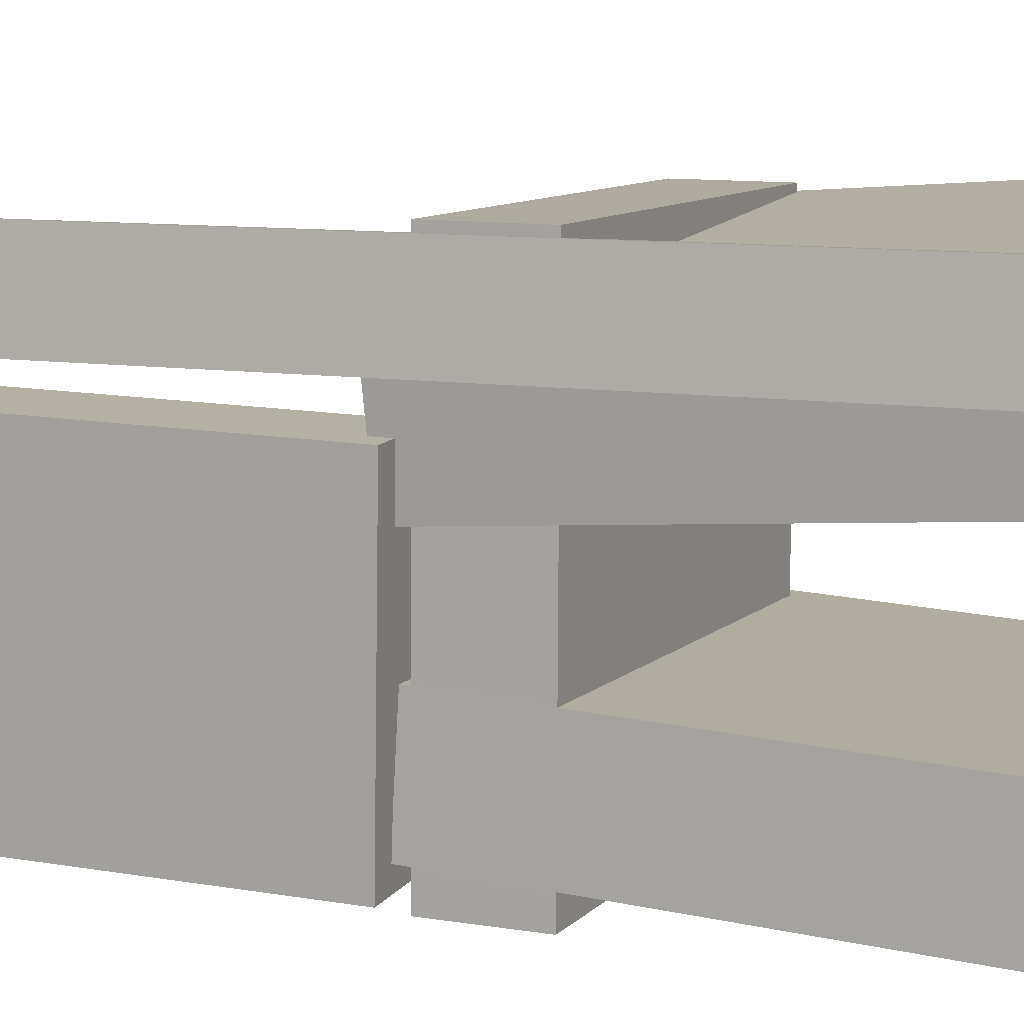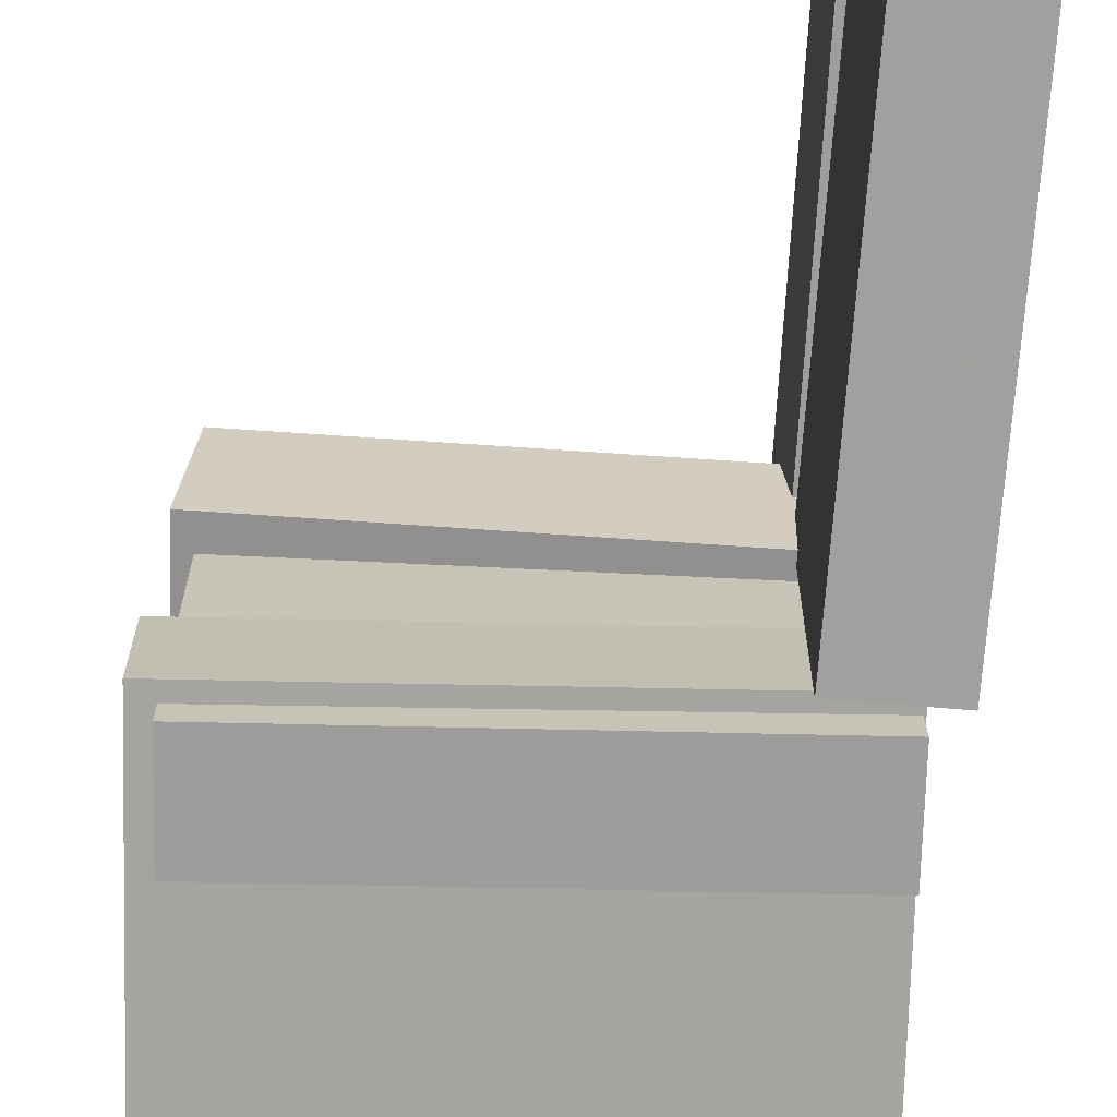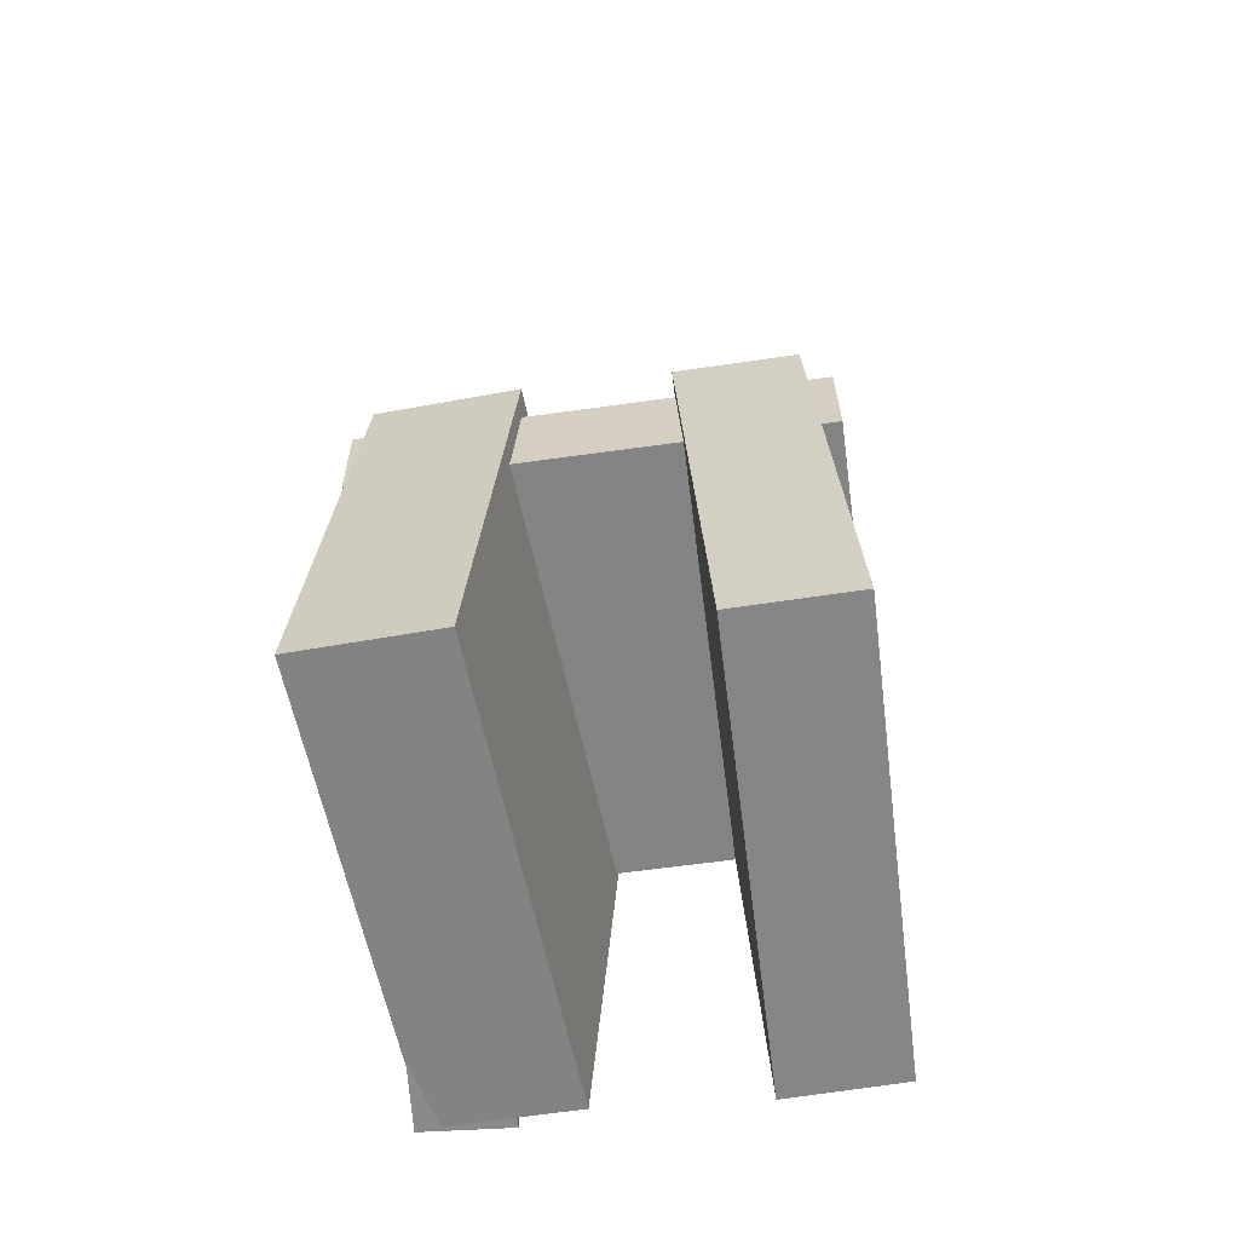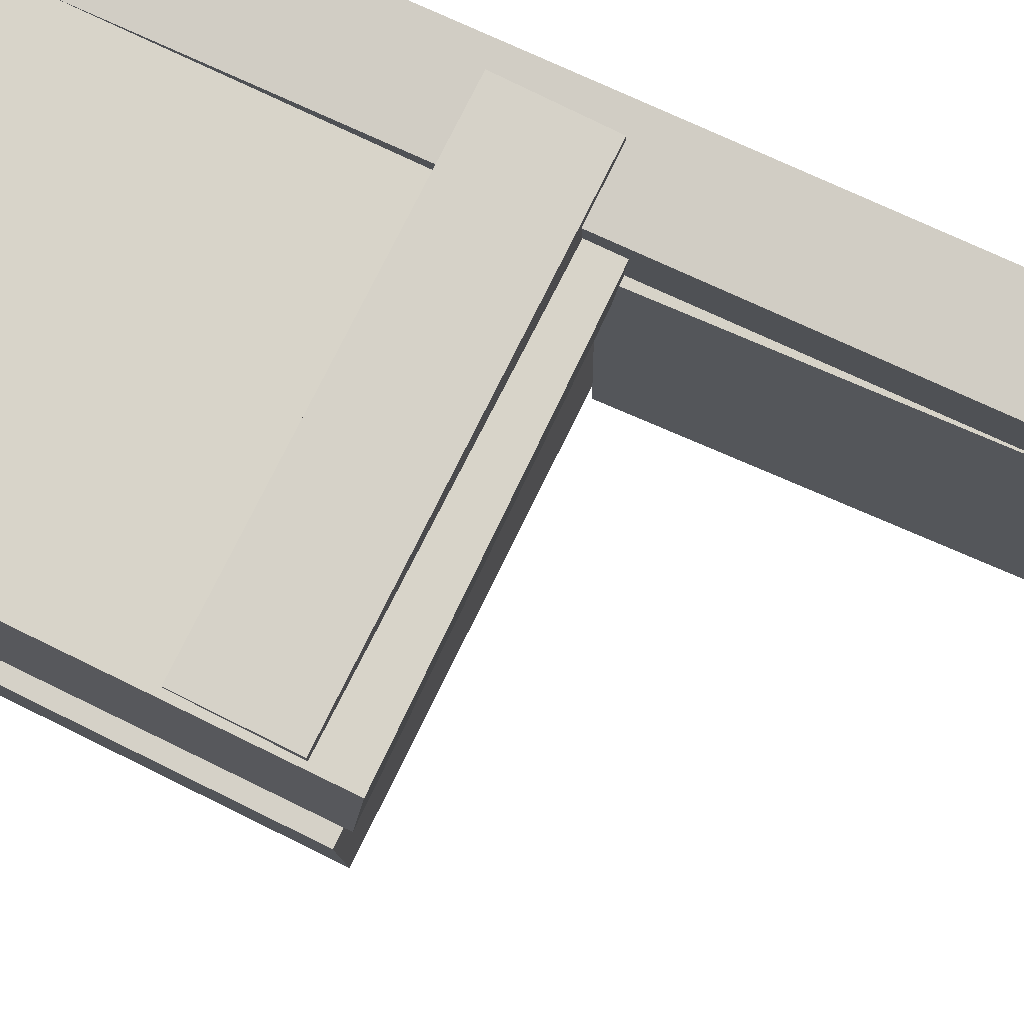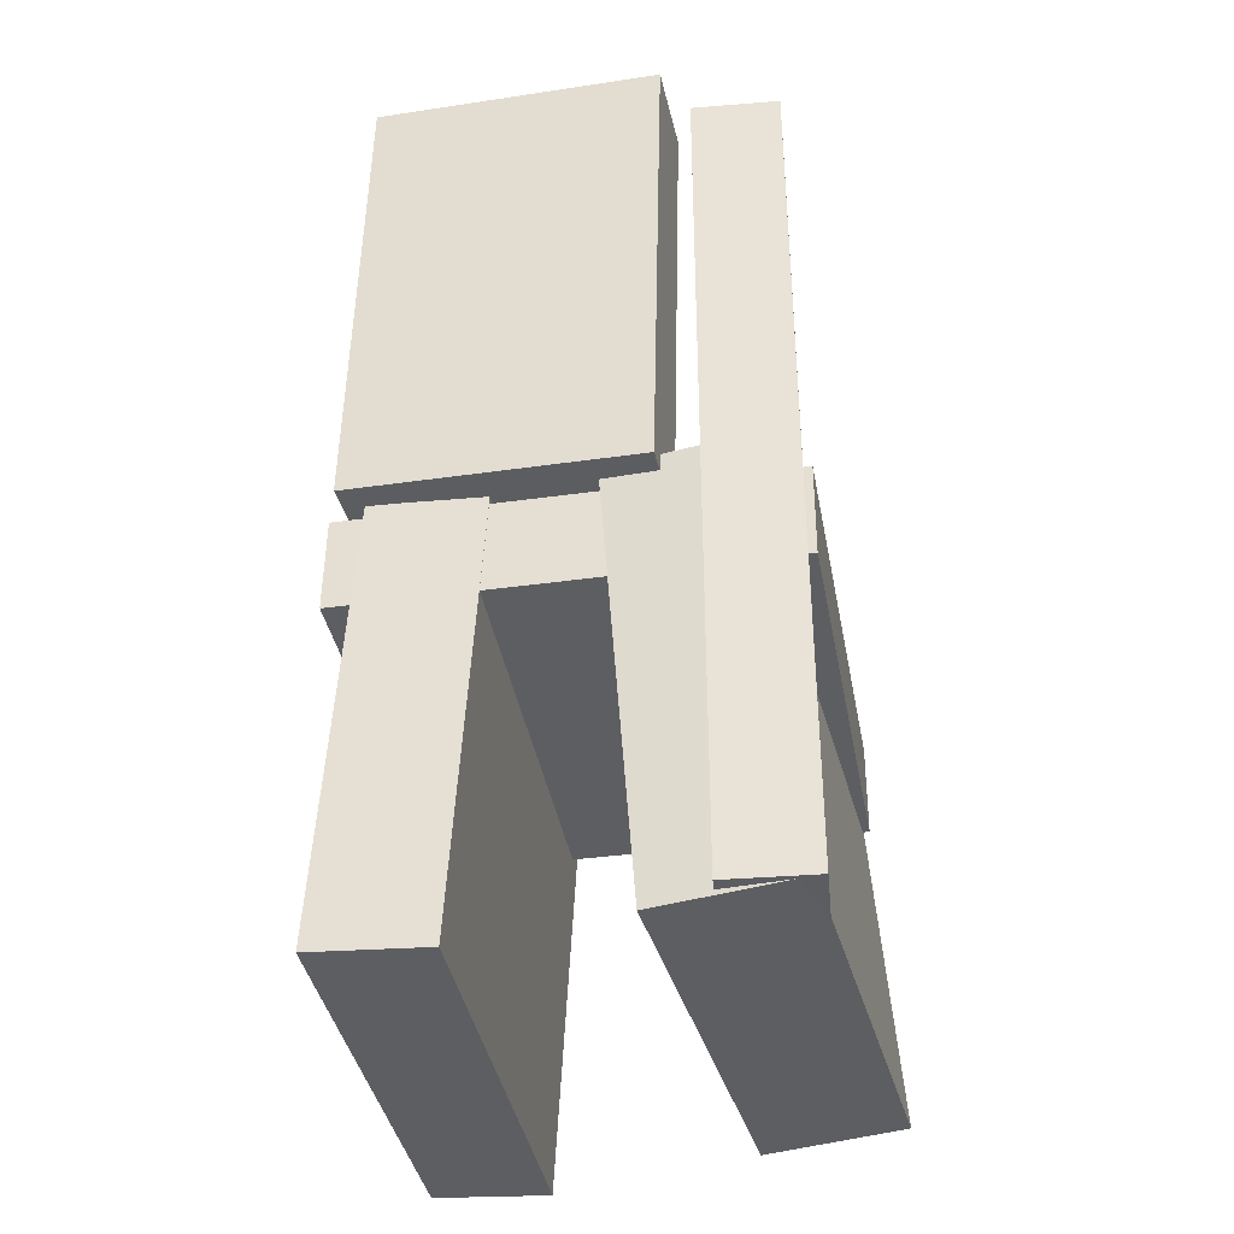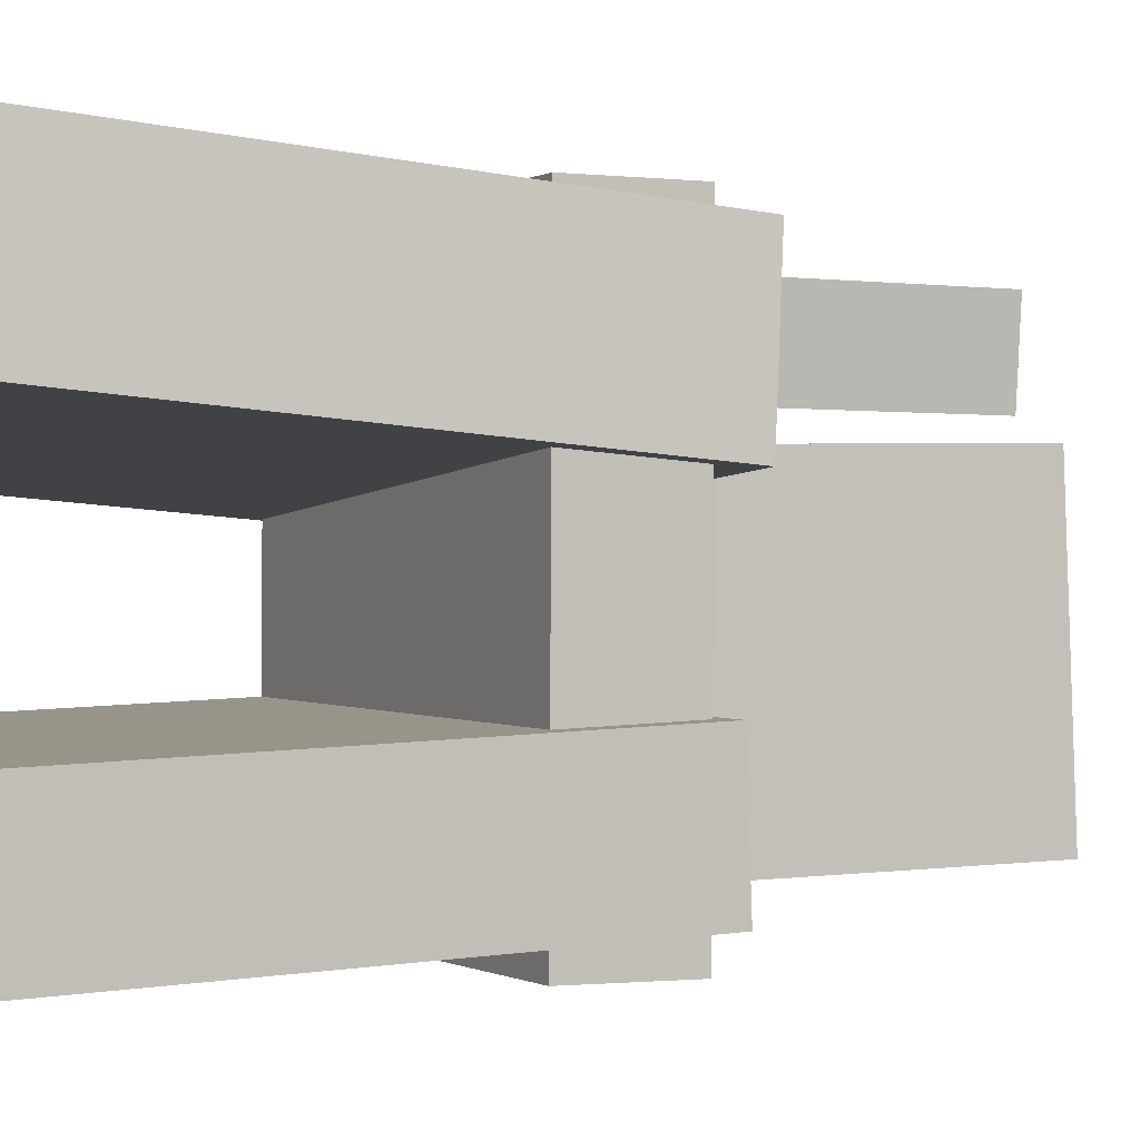
<metadata>
{"format":"obj","ext":"obj","renderer":"f3d","projection":"perspective","resolution":1024,"background":"white","views":[{"elev":9.9,"azim":-68.6,"up":"+Z"},{"elev":-70.4,"azim":176.4,"up":"+Z"},{"elev":-63.5,"azim":98.6,"up":"+Y"},{"elev":77.5,"azim":114.4,"up":"+Z"},{"elev":-36.2,"azim":-78.8,"up":"+Y"},{"elev":-0.9,"azim":62.5,"up":"+Z"}]}
</metadata>
<code>
v -0.2073 -0.3882 0.05666
v -0.2145 -0.379 0.1767
v -0.1996 0.002261 0.02693
v -0.2068 0.01154 0.147
v 0.1887 -0.3942 0.08086
v 0.1816 -0.3849 0.2009
v 0.1964 -0.003695 0.05113
v 0.1892 0.005587 0.1712
f 1.0 7.0 5.0
f 1.0 3.0 7.0
f 1.0 4.0 3.0
f 1.0 2.0 4.0
f 3.0 8.0 7.0
f 3.0 4.0 8.0
f 5.0 7.0 8.0
f 5.0 8.0 6.0
f 1.0 5.0 6.0
f 1.0 6.0 2.0
f 2.0 6.0 8.0
f 2.0 8.0 4.0
v -0.161 -0.3617 -0.1632
v -0.1609 -0.361 -0.1559
v -0.1671 -0.2988 -0.1688
v -0.1671 -0.2981 -0.1615
v -0.1495 -0.3605 -0.1633
v -0.1495 -0.3599 -0.156
v -0.1557 -0.2977 -0.1689
v -0.1557 -0.297 -0.1616
f 9.0 15.0 13.0
f 9.0 11.0 15.0
f 9.0 12.0 11.0
f 9.0 10.0 12.0
f 11.0 16.0 15.0
f 11.0 12.0 16.0
f 13.0 15.0 16.0
f 13.0 16.0 14.0
f 9.0 13.0 14.0
f 9.0 14.0 10.0
f 10.0 14.0 16.0
f 10.0 16.0 12.0
v -0.2248 -0.01013 0.07503
v -0.1451 -0.009238 0.07661
v -0.2296 0.4029 0.08505
v -0.1499 0.4038 0.08662
v -0.2199 -0.003995 -0.1759
v -0.1402 -0.003098 -0.1743
v -0.2247 0.4091 -0.1658
v -0.145 0.41 -0.1643
f 17.0 23.0 21.0
f 17.0 19.0 23.0
f 17.0 20.0 19.0
f 17.0 18.0 20.0
f 19.0 24.0 23.0
f 19.0 20.0 24.0
f 21.0 23.0 24.0
f 21.0 24.0 22.0
f 17.0 21.0 22.0
f 17.0 22.0 18.0
f 18.0 22.0 24.0
f 18.0 24.0 20.0
v -0.2109 -0.3972 -0.1762
v -0.2087 -0.4019 -0.07712
v -0.1972 -0.003451 -0.1576
v -0.195 -0.0082 -0.05856
v 0.1835 -0.4104 -0.1858
v 0.1858 -0.4152 -0.0867
v 0.1972 -0.01671 -0.1672
v 0.1995 -0.02146 -0.06814
f 25.0 31.0 29.0
f 25.0 27.0 31.0
f 25.0 28.0 27.0
f 25.0 26.0 28.0
f 27.0 32.0 31.0
f 27.0 28.0 32.0
f 29.0 31.0 32.0
f 29.0 32.0 30.0
f 25.0 29.0 30.0
f 25.0 30.0 26.0
f 26.0 30.0 32.0
f 26.0 32.0 28.0
v -0.1461 -0.3801 0.1031
v -0.2229 -0.3799 0.1102
v -0.1441 0.3651 0.1019
v -0.2208 0.3653 0.1089
v -0.1392 -0.38 0.1784
v -0.2159 -0.3798 0.1854
v -0.1372 0.3652 0.1771
v -0.2139 0.3654 0.1842
f 33.0 39.0 37.0
f 33.0 35.0 39.0
f 33.0 36.0 35.0
f 33.0 34.0 36.0
f 35.0 40.0 39.0
f 35.0 36.0 40.0
f 37.0 39.0 40.0
f 37.0 40.0 38.0
f 33.0 37.0 38.0
f 33.0 38.0 34.0
f 34.0 38.0 40.0
f 34.0 40.0 36.0
v -0.1962 -0.01508 -0.186
v -0.1993 -0.09972 -0.1861
v -0.1919 -0.01538 0.1899
v -0.195 -0.1 0.1899
v 0.1799 -0.02881 -0.1903
v 0.1768 -0.1135 -0.1904
v 0.1842 -0.02911 0.1856
v 0.1811 -0.1138 0.1856
f 41.0 47.0 45.0
f 41.0 43.0 47.0
f 41.0 44.0 43.0
f 41.0 42.0 44.0
f 43.0 48.0 47.0
f 43.0 44.0 48.0
f 45.0 47.0 48.0
f 45.0 48.0 46.0
f 41.0 45.0 46.0
f 41.0 46.0 42.0
f 42.0 46.0 48.0
f 42.0 48.0 44.0

</code>
